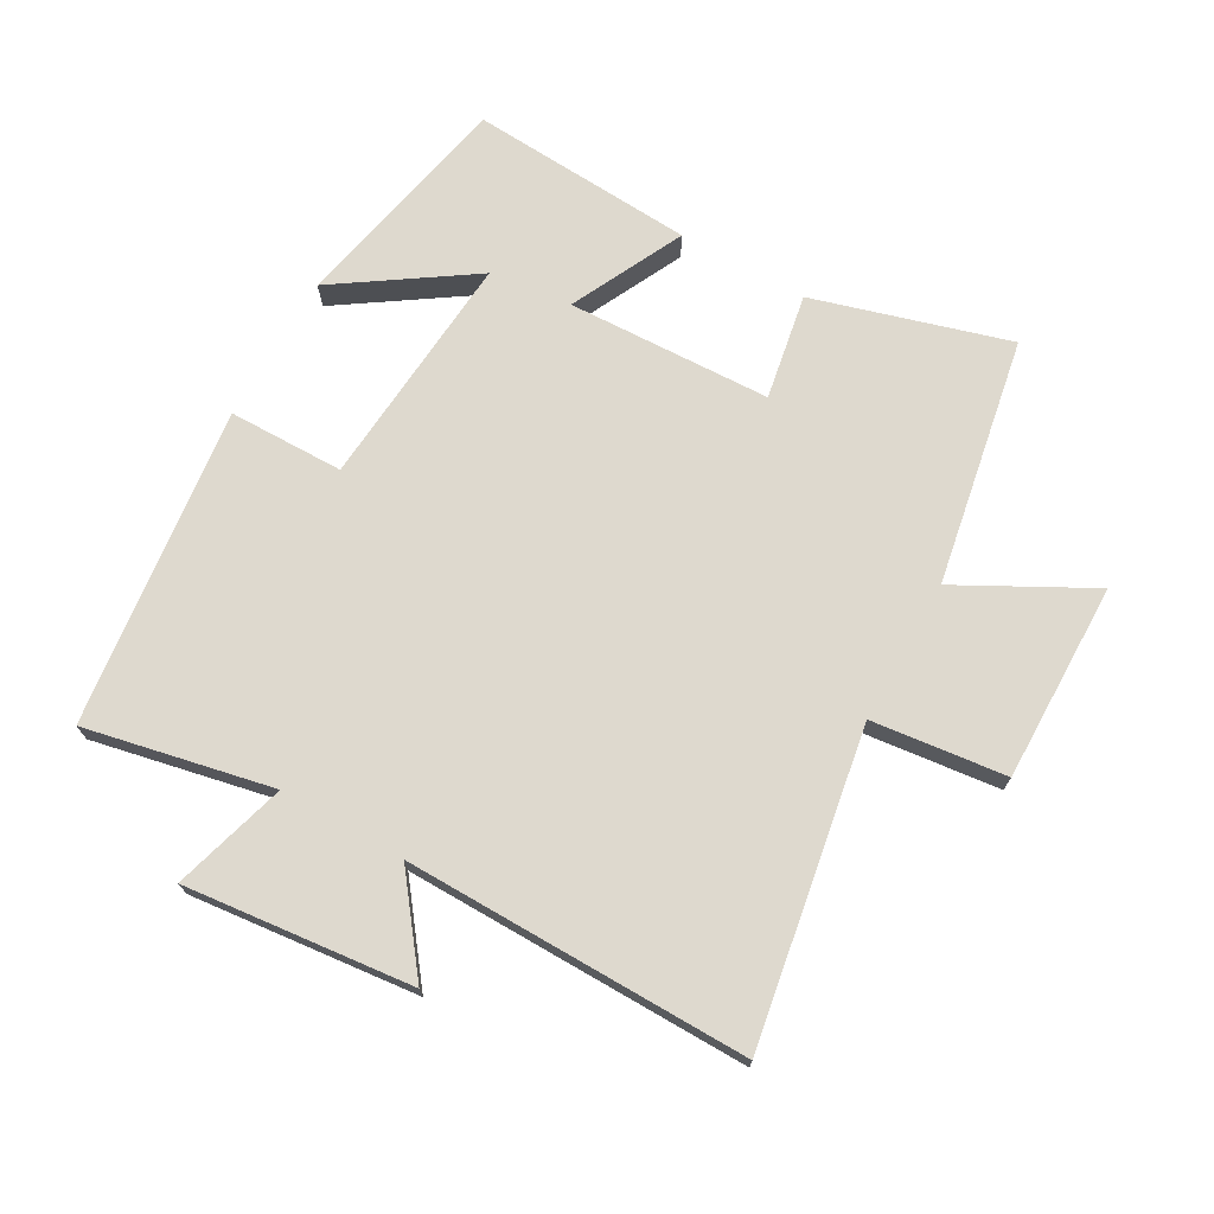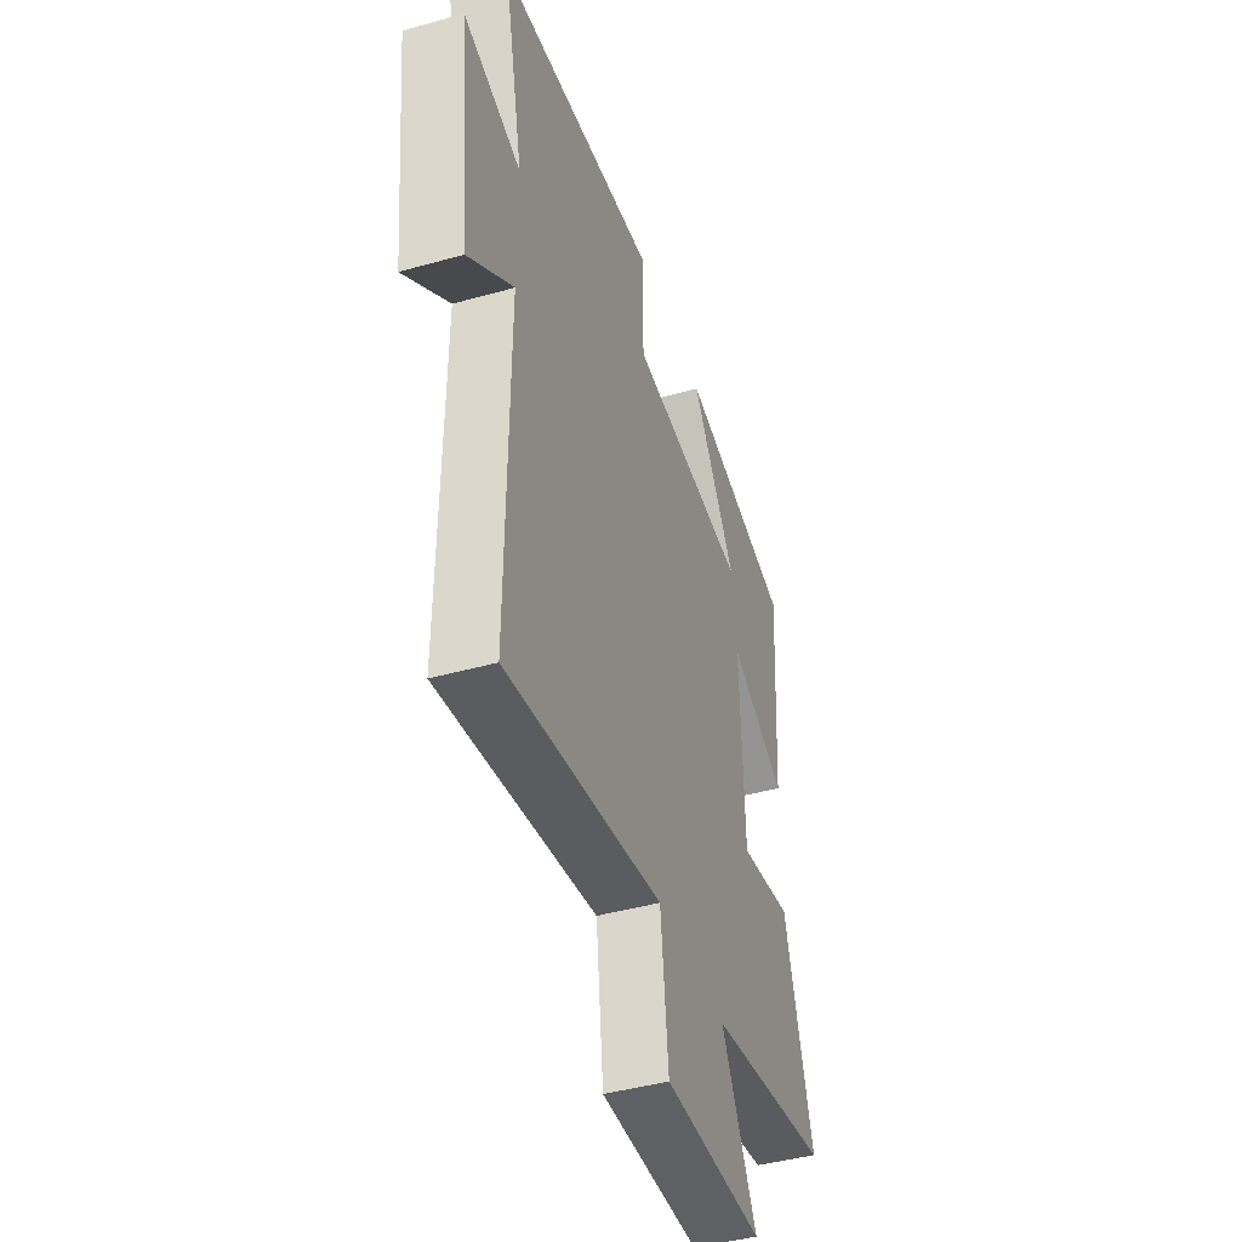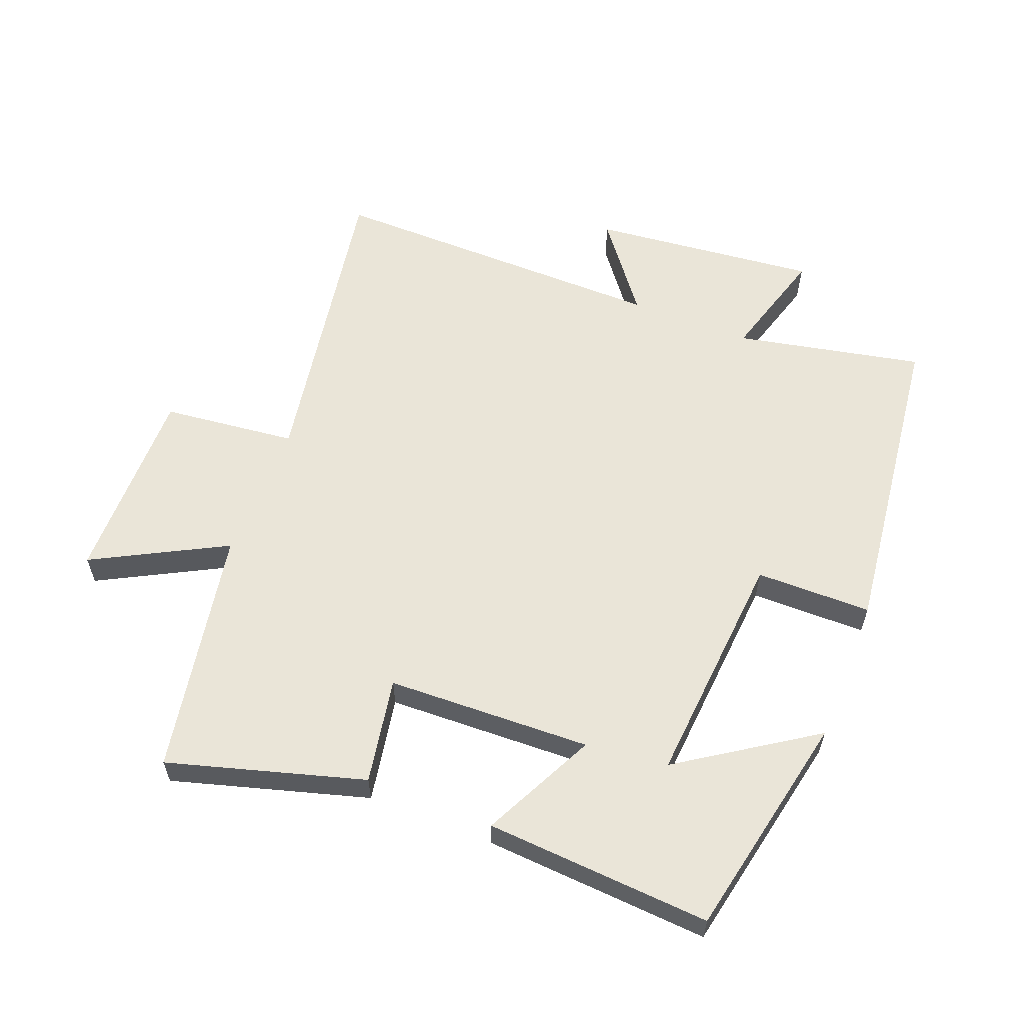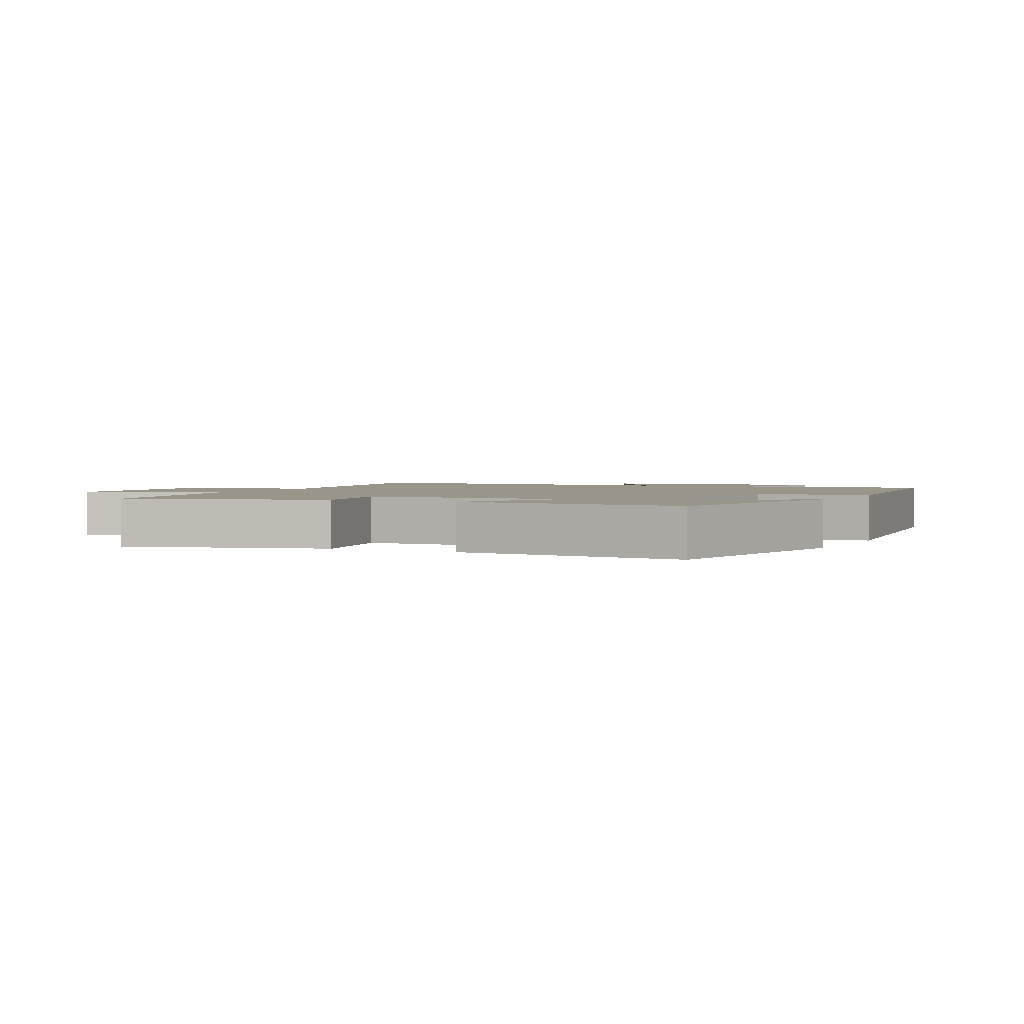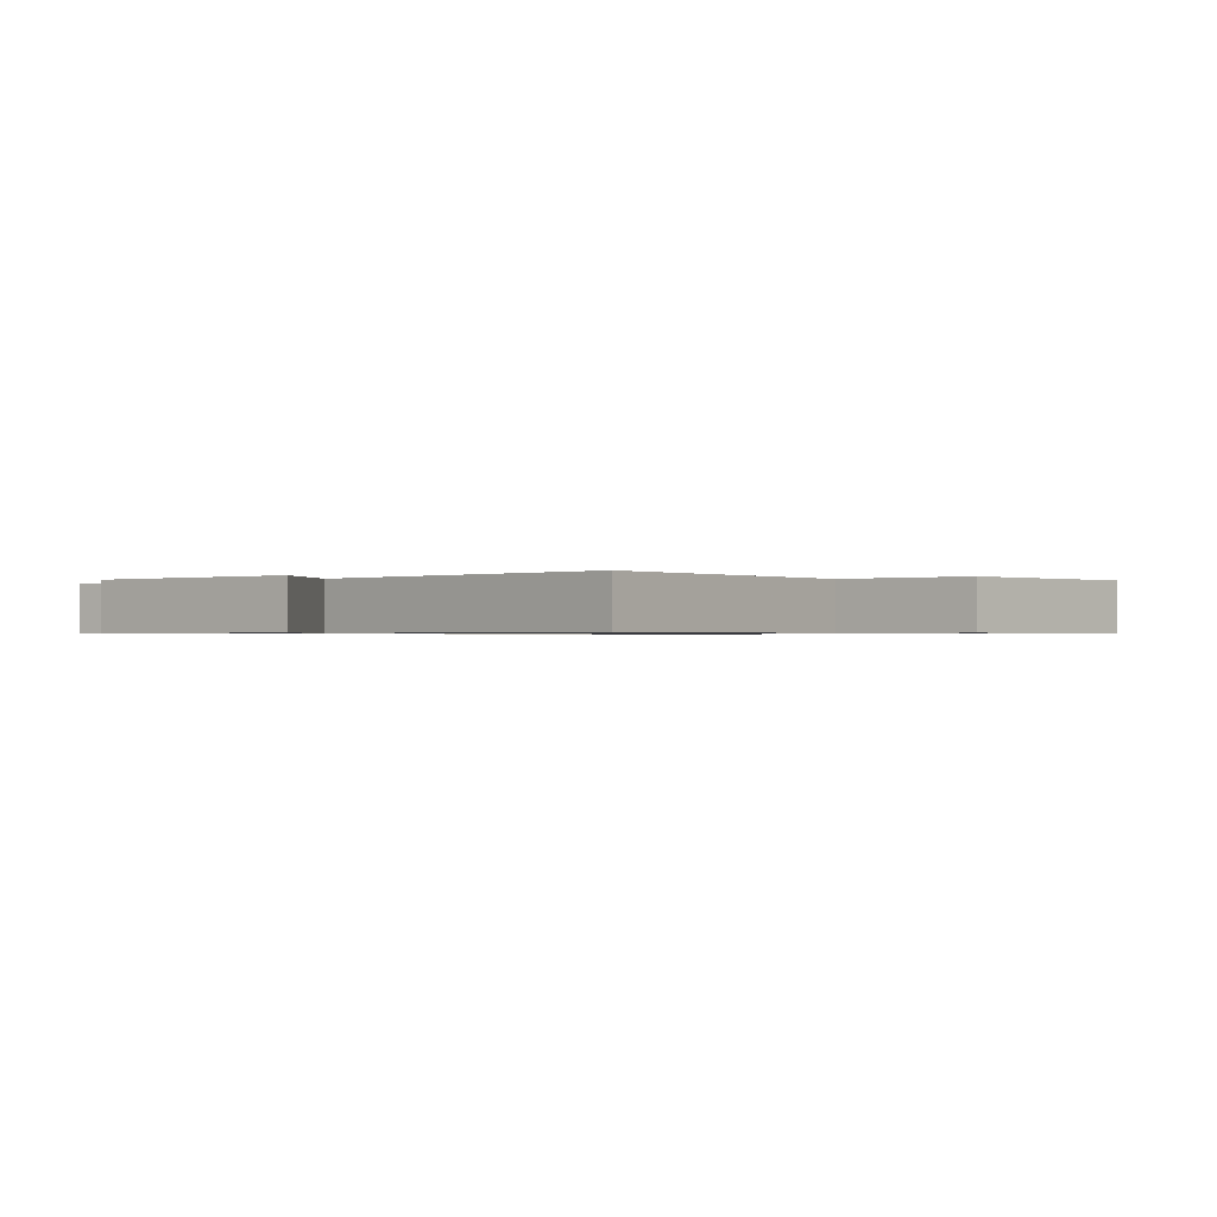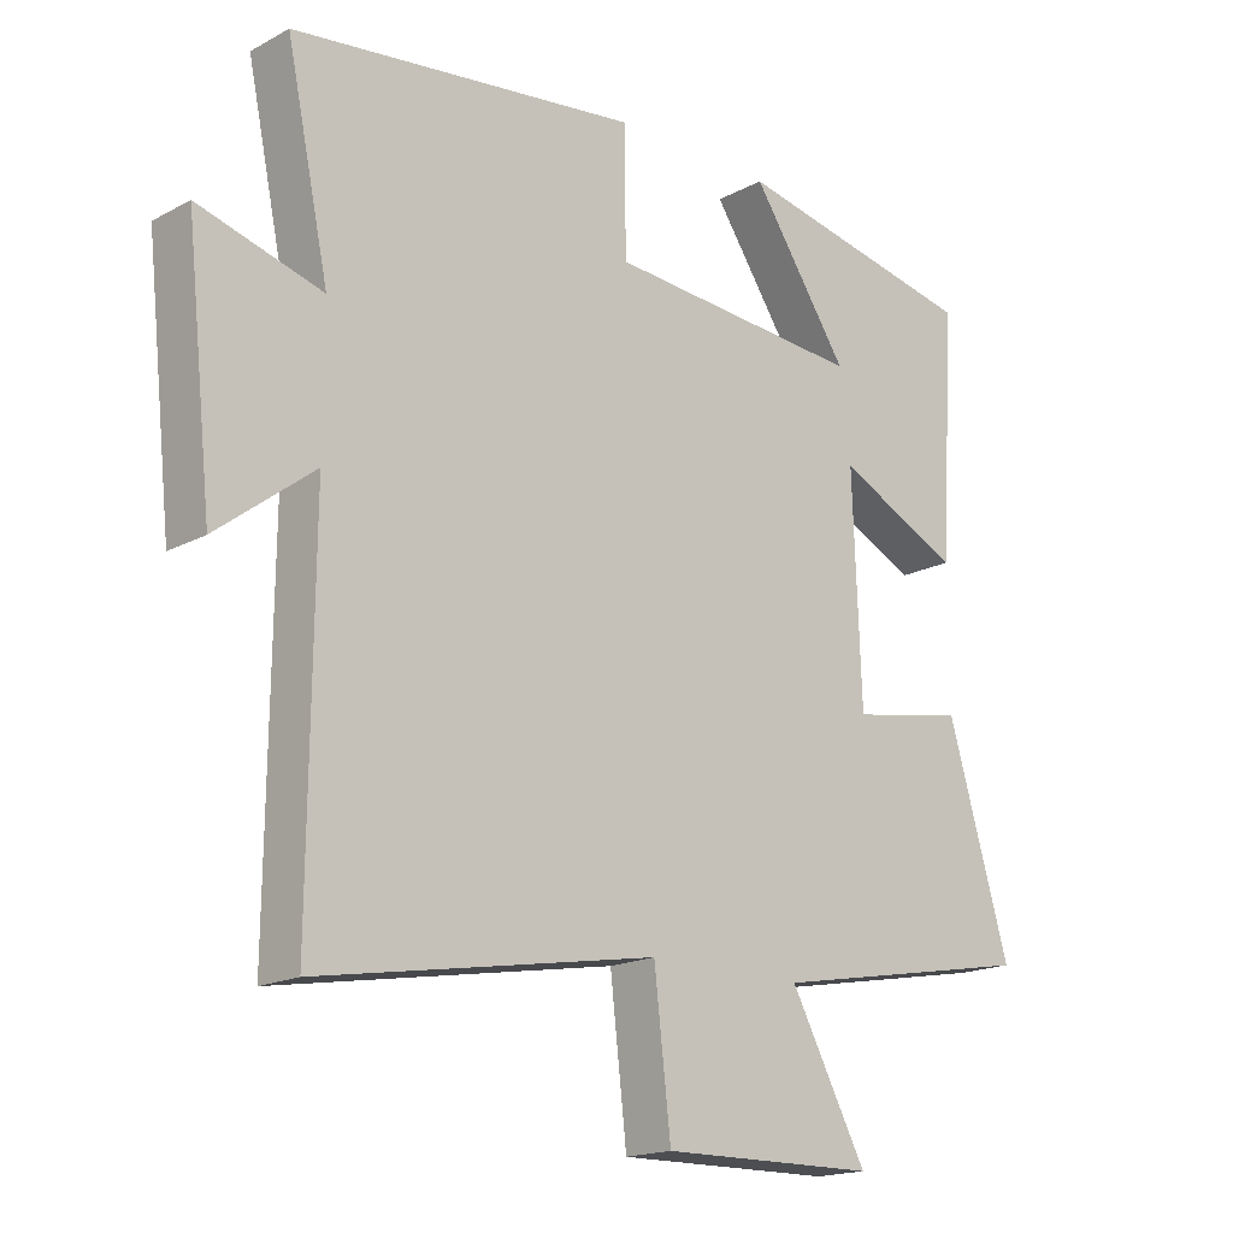
<metadata>
{"format":"obj","ext":"obj","renderer":"f3d","projection":"perspective","resolution":1024,"background":"white","views":[{"elev":71.6,"azim":119.5,"up":"+Y"},{"elev":-43.6,"azim":108.3,"up":"+Z"},{"elev":59.0,"azim":-68.4,"up":"+Y"},{"elev":2.1,"azim":-63.8,"up":"+Y"},{"elev":-0.7,"azim":135.8,"up":"+Y"},{"elev":-17.5,"azim":136.6,"up":"+Z"}]}
</metadata>
<code>
v 0.561 0.07 0.438
v 0.5 0.07 0.147
v 0.677 0.07 0.198
v 0.639 0.07 -0.156
v 0.5 0.07 -0.049
v 0.505 0.07 -0.584
v 0.02 0.07 -0.5
v -0.004 0.07 -0.709
v -0.314 0.07 -0.705
v -0.204 0.07 -0.5
v -0.589 0.07 -0.429
v -0.5 0.07 -0.125
v -0.335 0.07 -0.155
v -0.323 0.07 0.163
v -0.5 0.07 0.077
v -0.522 0.07 0.428
v -0.168 0.07 0.5
v -0.308 0.07 0.292
v 0.062 0.07 0.32
v 0.064 0.07 0.5
v 0.561 0 0.438
v 0.5 0 0.147
v 0.677 0 0.198
v 0.639 0 -0.156
v 0.5 0 -0.049
v 0.505 0 -0.584
v 0.02 0 -0.5
v -0.004 0 -0.709
v -0.314 0 -0.705
v -0.204 0 -0.5
v -0.589 0 -0.429
v -0.5 0 -0.125
v -0.335 0 -0.155
v -0.323 0 0.163
v -0.5 0 0.077
v -0.522 0 0.428
v -0.168 0 0.5
v -0.308 0 0.292
v 0.062 0 0.32
v 0.064 0 0.5
f 19 20 1 2
f 18 19 2
f 15 16 17 18
f 14 15 18
f 13 14 18 2
f 10 11 12 13
f 10 13 2 3
f 7 8 9 10
f 7 10 3
f 5 6 7
f 5 7 3
f 3 4 5
f 22 21 40 39
f 22 39 38
f 38 37 36 35
f 38 35 34
f 22 38 34 33
f 33 32 31 30
f 23 22 33 30
f 30 29 28 27
f 23 30 27
f 27 26 25
f 23 27 25
f 25 24 23
f 1 21 22 2
f 2 22 23 3
f 3 23 24 4
f 4 24 25 5
f 5 25 26 6
f 6 26 27 7
f 7 27 28 8
f 8 28 29 9
f 9 29 30 10
f 10 30 31 11
f 11 31 32 12
f 12 32 33 13
f 13 33 34 14
f 14 34 35 15
f 15 35 36 16
f 16 36 37 17
f 17 37 38 18
f 18 38 39 19
f 19 39 40 20
f 20 40 21 1

</code>
